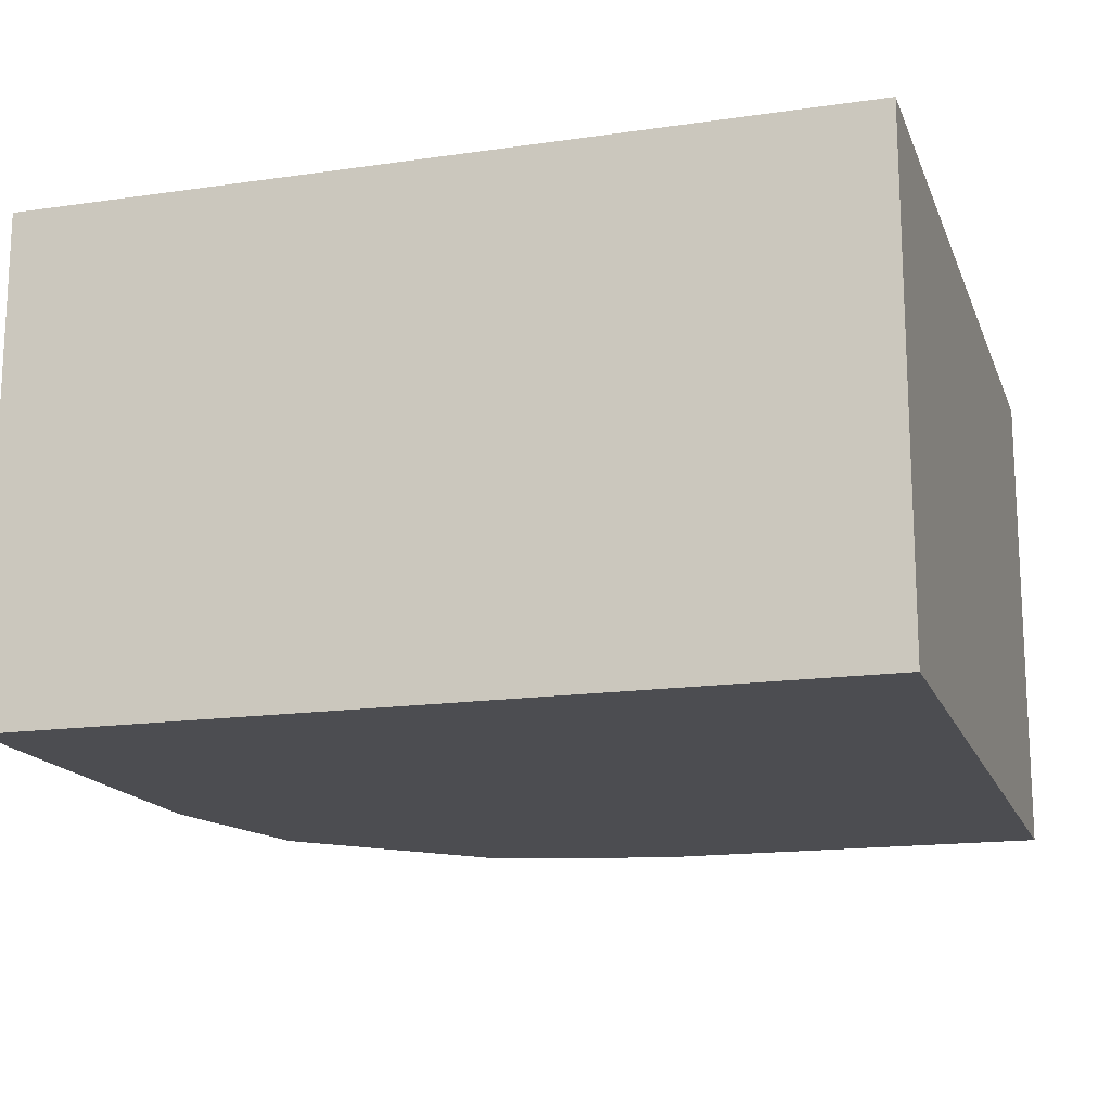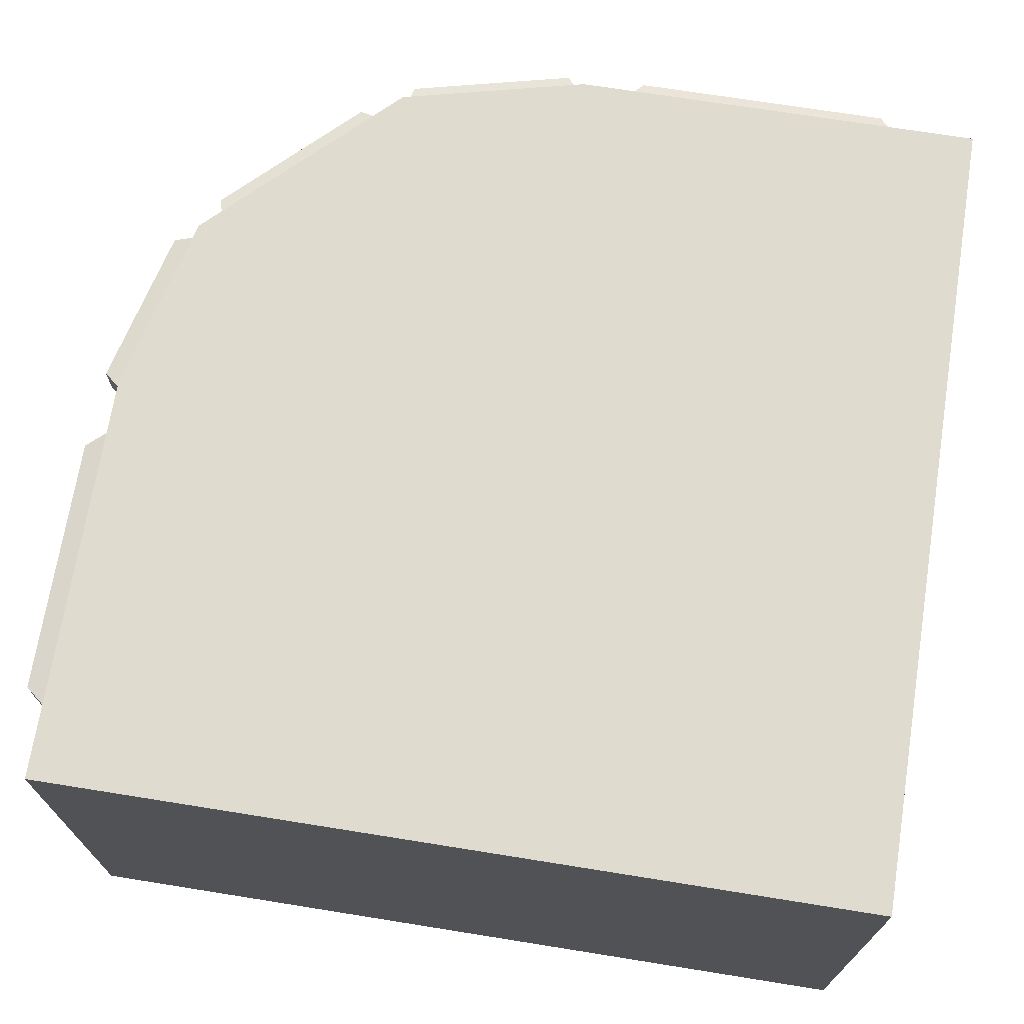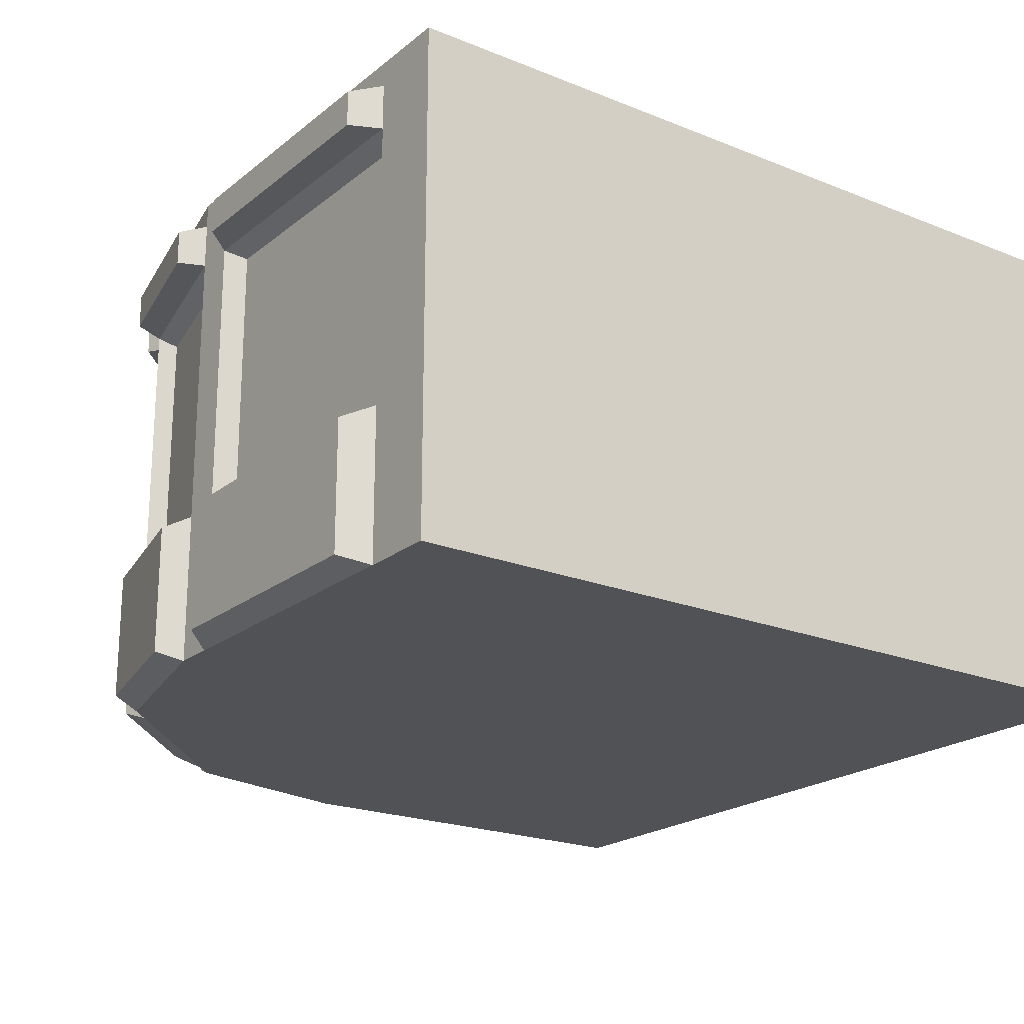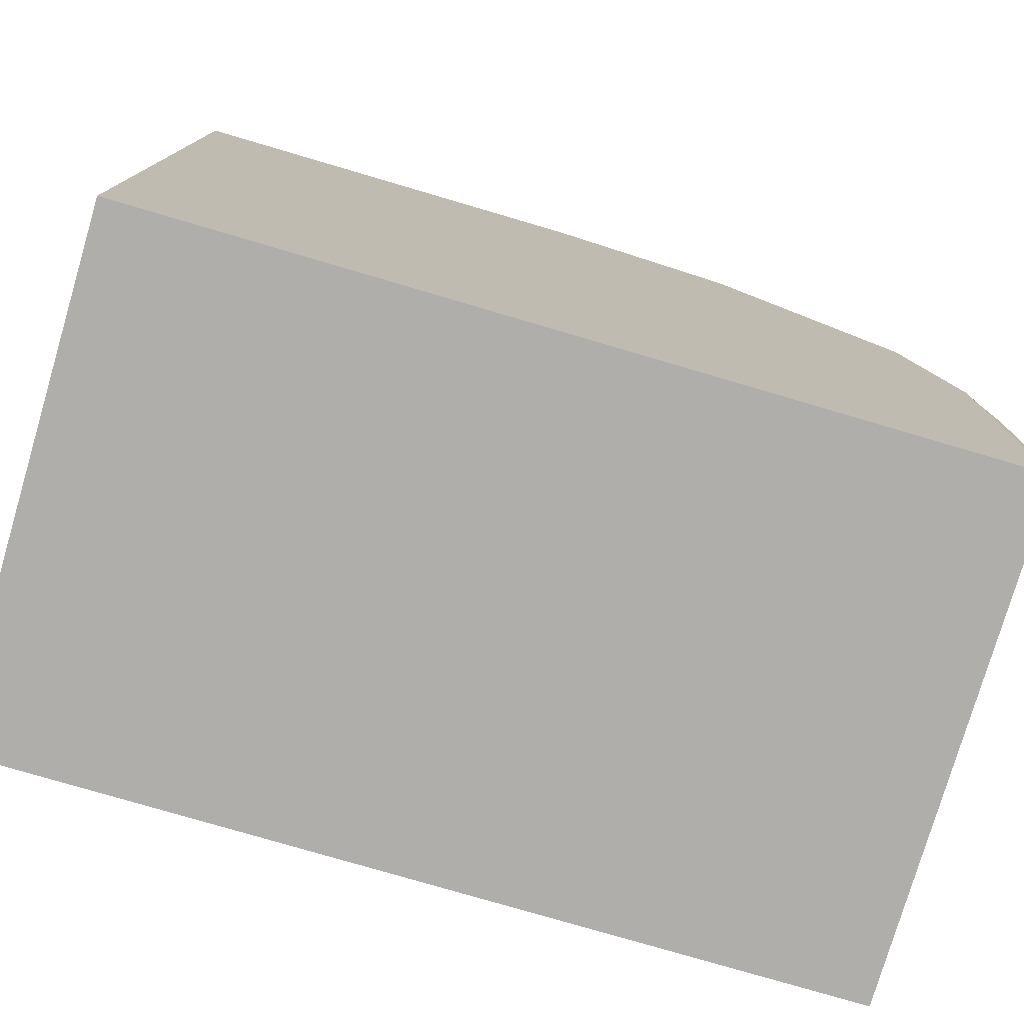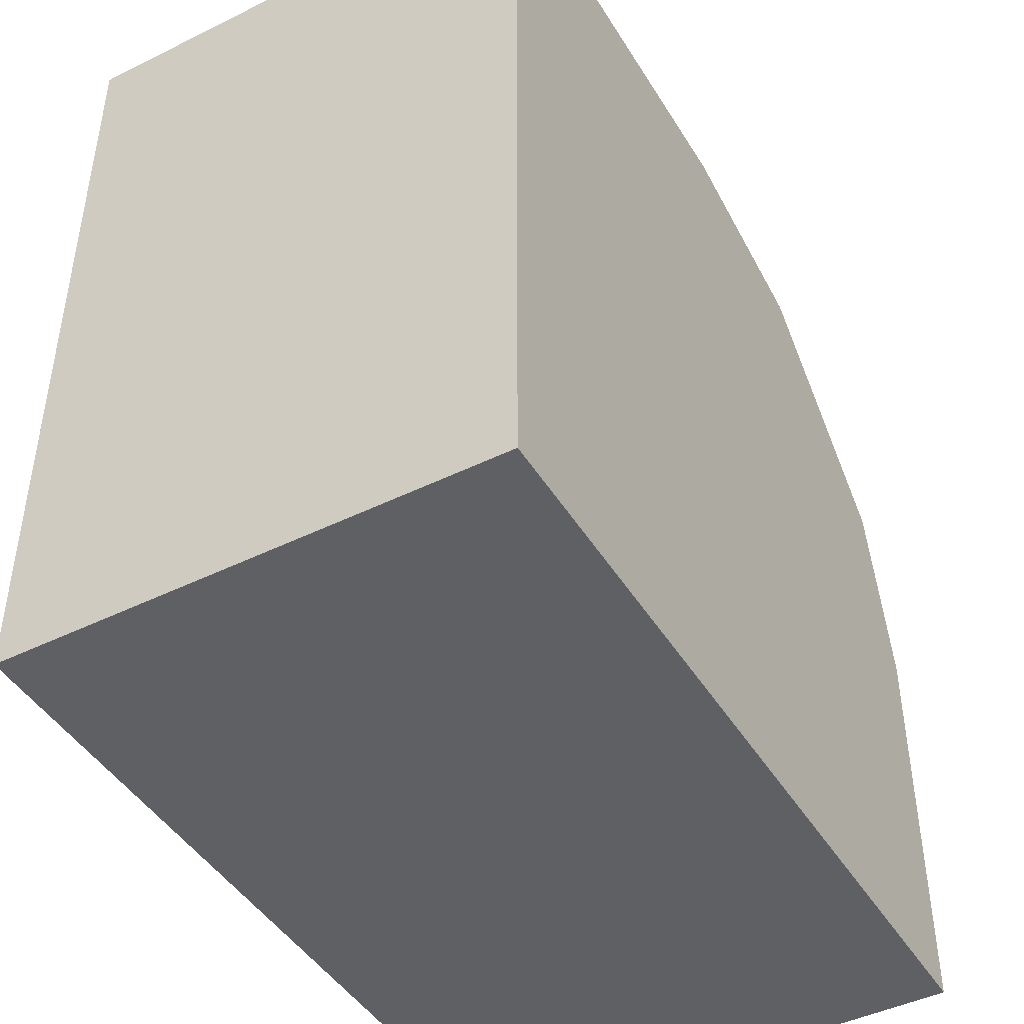
<metadata>
{"format":"obj","ext":"obj","renderer":"f3d","projection":"perspective","resolution":1024,"background":"white","views":[{"elev":-16.1,"azim":-163.3,"up":"+Y"},{"elev":70.4,"azim":-170.9,"up":"+Y"},{"elev":-21.0,"azim":144.2,"up":"+Y"},{"elev":-77.6,"azim":-16.4,"up":"+Z"},{"elev":-45.1,"azim":-60.3,"up":"+Z"}]}
</metadata>
<code>
g SM_Bld_Section_Corner_03
v 4.67 0.06251 -1.097
v 3.901 0.06251 -0.328
v 3.901 0.8375 -0.328
v 4.67 0.8375 -1.097
v 5 3 -5
v 5 3 -2.5
v 0 3 -5
v 4.732 3 -1.38
v 3.63 3 -0.2771
v 2.5 3 0
v 0 3 0
v 5 0 -2.75
v 5 0 -4.55
v 5 0 -5
v 0 0 -5
v 5 0 -2.5
v 4.732 0 -1.38
v 4.622 0 -1.269
v 3.729 0 -0.3763
v 3.63 0 -0.2771
v 2.5 0 0
v 0 0 -5
v 2.25 0 0
v 0.45 0 0
v 0 0 0
v 5.156 0.06251 -4.425
v 5.156 0.06251 -2.875
v 5.156 0.8375 -2.875
v 5.156 0.8375 -4.425
v 5.133 0.8375 -2.386
v 5.133 0.06251 -2.386
v 4.903 0.06251 -1.421
v 4.903 0.8375 -1.421
v 2.5 0.9 0
v 2.5 0 0
v 2.25 0 0
v 2.25 0.9 0
v 3.588 0.8375 -0.1063
v 3.588 0.06251 -0.1063
v 2.616 0.06251 0.1323
v 2.616 0.8375 0.1323
v 0 0 0
v 0.45 0.9 0
v 0.45 0 0
v 0.45 2.58 0
v 0 2.854 0
v 0.45 2.854 0
v 5 0.9 -2.75
v 5 0 -2.75
v 5 0 -2.5
v 5 0.9 -2.5
v 0 2.854 -5
v 0 0 -5
v 5 0 -5
v 5 2.854 -5
v 4.893 2.512 -4.451
v 4.893 0.9245 -4.451
v 4.893 0.9245 -2.849
v 4.893 2.512 -2.849
v 5 2.58 -2.75
v 5 0.9 -2.75
v 5 0.9 -2.5
v 5 2.58 -2.5
v 5 2.854 -2.5
v 5 2.854 -2.75
v 4.881 0.9245 -2.463
v 4.643 0.9245 -1.466
v 4.643 2.512 -1.466
v 4.881 2.512 -2.463
v 4.497 2.512 -1.296
v 4.497 0.9245 -1.296
v 3.702 0.9245 -0.501
v 3.702 2.512 -0.501
v 3.542 2.512 -0.3657
v 3.542 0.9245 -0.3657
v 2.537 0.9245 -0.1191
v 2.537 2.512 -0.1191
v 2.5 2.58 0
v 2.5 0.9 0
v 2.25 0.9 0
v 2.25 2.58 0
v 2.25 2.854 0
v 2.5 2.854 0
v 0 2.854 0
v 0 0 0
v 0 0 -5
v 0 2.854 -5
v 5.156 2.825 -2.875
v 5.156 2.825 -4.425
v 5.156 2.609 -4.425
v 5.156 2.609 -2.875
v 4.903 2.825 -1.421
v 5.133 2.825 -2.386
v 5.133 2.609 -2.386
v 4.903 2.609 -1.421
v 3.901 2.825 -0.328
v 4.67 2.825 -1.097
v 4.67 2.609 -1.097
v 3.901 2.609 -0.328
v 2.616 2.825 0.1323
v 3.588 2.825 -0.1063
v 3.588 2.609 -0.1063
v 2.616 2.609 0.1323
v 4.732 0.9 -1.38
v 4.732 0 -1.38
v 4.622 0 -1.269
v 4.622 0.9 -1.269
v 4.732 2.58 -1.38
v 4.622 2.58 -1.269
v 4.622 2.854 -1.269
v 4.732 2.854 -1.38
v 4.732 2.58 -1.38
v 4.622 2.58 -1.269
v 3.63 2.854 -0.2771
v 3.729 2.854 -0.3763
v 3.729 2.58 -0.3763
v 3.63 2.58 -0.2771
v 3.63 0.9 -0.2771
v 3.729 0.9 -0.3763
v 3.63 0 -0.2771
v 3.63 0.9 -0.2771
v 3.729 0.9 -0.3763
v 3.729 0 -0.3763
v 0.575 0.8375 0.156
v 2.125 0.8375 0.156
v 2.125 0.06251 0.156
v 0.575 0.06251 0.156
v 2.151 2.512 -0.107
v 2.151 0.9245 -0.107
v 0.5489 0.9245 -0.107
v 0.5489 2.512 -0.107
v 0.575 2.825 0.156
v 2.125 2.825 0.156
v 2.125 2.609 0.156
v 0.575 2.609 0.156
v 5 0 -5
v 5 0 -4.55
v 5 0.9 -4.55
v 5 2.854 -5
v 5 2.58 -4.55
v 5 2.854 -4.55
v 5 2.58 -4.55
v 5 0.9 -4.55
v 4.893 0.9245 -4.451
v 4.893 2.512 -4.451
v 5 2.58 -4.55
v 4.893 2.512 -4.451
v 4.893 2.512 -2.849
v 5 2.58 -2.75
v 4.893 2.512 -2.849
v 4.893 0.9245 -2.849
v 5 0.9 -2.75
v 5 2.58 -2.75
v 5 0.9 -2.75
v 4.893 0.9245 -2.849
v 4.893 0.9245 -4.451
v 5 0.9 -4.55
v 5 2.58 -2.5
v 4.881 2.512 -2.463
v 4.643 2.512 -1.466
v 4.732 2.58 -1.38
v 4.643 2.512 -1.466
v 4.643 0.9245 -1.466
v 4.732 0.9 -1.38
v 4.732 2.58 -1.38
v 4.732 0.9 -1.38
v 4.643 0.9245 -1.466
v 4.881 0.9245 -2.463
v 5 0.9 -2.5
v 5 2.58 -2.5
v 5 0.9 -2.5
v 4.881 0.9245 -2.463
v 4.881 2.512 -2.463
v 4.622 2.58 -1.269
v 4.622 0.9 -1.269
v 4.497 0.9245 -1.296
v 4.497 2.512 -1.296
v 4.622 2.58 -1.269
v 4.497 2.512 -1.296
v 3.702 2.512 -0.501
v 3.729 2.58 -0.3763
v 3.702 2.512 -0.501
v 3.702 0.9245 -0.501
v 3.729 0.9 -0.3763
v 3.729 2.58 -0.3763
v 3.729 0.9 -0.3763
v 3.702 0.9245 -0.501
v 4.497 0.9245 -1.296
v 4.622 0.9 -1.269
v 3.63 2.58 -0.2771
v 3.542 2.512 -0.3657
v 2.537 2.512 -0.1191
v 2.5 2.58 0
v 2.537 2.512 -0.1191
v 2.537 0.9245 -0.1191
v 2.5 0.9 0
v 2.5 2.58 0
v 2.5 0.9 0
v 2.537 0.9245 -0.1191
v 3.542 0.9245 -0.3657
v 3.63 0.9 -0.2771
v 3.63 2.58 -0.2771
v 3.63 0.9 -0.2771
v 3.542 0.9245 -0.3657
v 3.542 2.512 -0.3657
v 0.5489 2.512 -0.107
v 0.5489 0.9245 -0.107
v 0.45 0.9 0
v 0.45 2.58 0
v 0.45 0.9 0
v 0.5489 0.9245 -0.107
v 2.151 0.9245 -0.107
v 2.25 0.9 0
v 2.25 2.58 0
v 2.25 0.9 0
v 2.151 0.9245 -0.107
v 2.151 2.512 -0.107
v 2.25 2.58 0
v 2.151 2.512 -0.107
v 0.5489 2.512 -0.107
v 0.45 2.58 0
v 4.622 0 -1.269
v 4.67 0.06251 -1.097
v 4.67 0.8375 -1.097
v 4.622 0.9 -1.269
v 4.622 0.9 -1.269
v 4.67 0.8375 -1.097
v 3.901 0.8375 -0.328
v 3.729 0.9 -0.3763
v 3.729 0.9 -0.3763
v 3.901 0.8375 -0.328
v 3.901 0.06251 -0.328
v 3.729 0 -0.3763
v 3.729 0 -0.3763
v 3.901 0.06251 -0.328
v 4.67 0.06251 -1.097
v 4.622 0 -1.269
v 5 0 -4.55
v 5.156 0.06251 -4.425
v 5.156 0.8375 -4.425
v 5 0.9 -4.55
v 5 0.9 -4.55
v 5.156 0.8375 -4.425
v 5.156 0.8375 -2.875
v 5 0.9 -2.75
v 5 0.9 -2.75
v 5.156 0.8375 -2.875
v 5.156 0.06251 -2.875
v 5 0 -2.75
v 5 0 -2.75
v 5.156 0.06251 -2.875
v 5.156 0.06251 -4.425
v 5 0 -4.55
v 5 0.9 -2.5
v 5.133 0.8375 -2.386
v 4.903 0.8375 -1.421
v 4.732 0.9 -1.38
v 4.732 0.9 -1.38
v 4.903 0.8375 -1.421
v 4.903 0.06251 -1.421
v 4.732 0 -1.38
v 4.732 0 -1.38
v 4.903 0.06251 -1.421
v 5.133 0.06251 -2.386
v 5 0 -2.5
v 5 0 -2.5
v 5.133 0.06251 -2.386
v 5.133 0.8375 -2.386
v 5 0.9 -2.5
v 3.63 0.9 -0.2771
v 3.588 0.8375 -0.1063
v 2.616 0.8375 0.1323
v 2.5 0.9 0
v 2.5 0.9 0
v 2.616 0.8375 0.1323
v 2.616 0.06251 0.1323
v 2.5 0 0
v 2.5 0 0
v 2.616 0.06251 0.1323
v 3.588 0.06251 -0.1063
v 3.63 0 -0.2771
v 3.63 0 -0.2771
v 3.588 0.06251 -0.1063
v 3.588 0.8375 -0.1063
v 3.63 0.9 -0.2771
v 5 2.854 -2.75
v 5.156 2.825 -2.875
v 5.156 2.609 -2.875
v 5 2.58 -2.75
v 5 2.58 -2.75
v 5.156 2.609 -2.875
v 5.156 2.609 -4.425
v 5 2.58 -4.55
v 5 2.58 -4.55
v 5.156 2.609 -4.425
v 5.156 2.825 -4.425
v 5 2.854 -4.55
v 5 2.854 -4.55
v 5.156 2.825 -4.425
v 5.156 2.825 -2.875
v 5 2.854 -2.75
v 4.732 2.854 -1.38
v 4.903 2.825 -1.421
v 4.903 2.609 -1.421
v 4.732 2.58 -1.38
v 4.732 2.58 -1.38
v 4.903 2.609 -1.421
v 5.133 2.609 -2.386
v 5 2.58 -2.5
v 5 2.58 -2.5
v 5.133 2.609 -2.386
v 5.133 2.825 -2.386
v 5 2.854 -2.5
v 5 2.854 -2.5
v 5.133 2.825 -2.386
v 4.903 2.825 -1.421
v 4.732 2.854 -1.38
v 3.729 2.854 -0.3763
v 3.901 2.825 -0.328
v 3.901 2.609 -0.328
v 3.729 2.58 -0.3763
v 3.729 2.58 -0.3763
v 3.901 2.609 -0.328
v 4.67 2.609 -1.097
v 4.622 2.58 -1.269
v 4.622 2.58 -1.269
v 4.67 2.609 -1.097
v 4.67 2.825 -1.097
v 4.622 2.854 -1.269
v 4.622 2.854 -1.269
v 4.67 2.825 -1.097
v 3.901 2.825 -0.328
v 3.729 2.854 -0.3763
v 2.5 2.854 0
v 2.616 2.825 0.1323
v 2.616 2.609 0.1323
v 2.5 2.58 0
v 2.5 2.58 0
v 2.616 2.609 0.1323
v 3.588 2.609 -0.1063
v 3.63 2.58 -0.2771
v 3.63 2.58 -0.2771
v 3.588 2.609 -0.1063
v 3.588 2.825 -0.1063
v 3.63 2.854 -0.2771
v 3.63 2.854 -0.2771
v 3.588 2.825 -0.1063
v 2.616 2.825 0.1323
v 2.5 2.854 0
v 0.45 0.9 0
v 0.575 0.8375 0.156
v 0.575 0.06251 0.156
v 0.45 0 0
v 0.45 0 0
v 0.575 0.06251 0.156
v 2.125 0.06251 0.156
v 2.25 0 0
v 2.25 0 0
v 2.125 0.06251 0.156
v 2.125 0.8375 0.156
v 2.25 0.9 0
v 2.25 0.9 0
v 2.125 0.8375 0.156
v 0.575 0.8375 0.156
v 0.45 0.9 0
v 0.45 2.854 0
v 0.575 2.825 0.156
v 0.575 2.609 0.156
v 0.45 2.58 0
v 0.45 2.58 0
v 0.575 2.609 0.156
v 2.125 2.609 0.156
v 2.25 2.58 0
v 2.25 2.58 0
v 2.125 2.609 0.156
v 2.125 2.825 0.156
v 2.25 2.854 0
v 2.25 2.854 0
v 2.125 2.825 0.156
v 0.575 2.825 0.156
v 0.45 2.854 0
v 5 2.854 -4.55
v 5 3 -5
v 5 2.854 -5
v 5 2.854 -2.75
v 5 3 -2.5
v 5 2.854 -2.5
v 5 2.854 -5
v 5 3 -5
v 0 3 -5
v 0 2.854 -5
v 4.732 2.854 -1.38
v 4.732 3 -1.38
v 5 3 -2.5
v 5 2.854 -2.5
v 2.25 2.854 0
v 2.5 3 0
v 2.5 2.854 0
v 0.45 2.854 0
v 0 3 0
v 0 2.854 0
v 3.63 2.854 -0.2771
v 3.63 3 -0.2771
v 3.729 2.854 -0.3763
v 4.732 3 -1.38
v 4.622 2.854 -1.269
v 4.732 2.854 -1.38
v 2.5 2.854 0
v 2.5 3 0
v 3.63 3 -0.2771
v 3.63 2.854 -0.2771
v 0 2.854 -5
v 0 3 -5
v 0 3 0
v 0 2.854 0
g SM_Bld_Section_Corner_03_0
f 3 2 1
f 4 3 1
f 7 6 5
f 8 6 7
f 7 9 8
f 7 10 9
f 10 7 11
f 14 13 12
f 15 14 12
f 12 16 15
f 15 16 17
f 15 17 18
f 15 18 19
f 19 20 15
f 22 20 21
f 22 21 23
f 22 23 24
f 25 22 24
f 28 27 26
f 29 28 26
f 32 31 30
f 33 32 30
f 36 35 34
f 37 36 34
f 40 39 38
f 41 40 38
f 44 43 42
f 42 43 45
f 46 42 45
f 45 47 46
f 50 49 48
f 51 50 48
f 54 53 52
f 55 54 52
f 58 57 56
f 59 58 56
f 62 61 60
f 63 62 60
f 63 60 64
f 60 65 64
f 68 67 66
f 69 68 66
f 72 71 70
f 73 72 70
f 76 75 74
f 77 76 74
f 80 79 78
f 81 80 78
f 81 78 82
f 78 83 82
f 86 85 84
f 87 86 84
f 90 89 88
f 91 90 88
f 94 93 92
f 95 94 92
f 98 97 96
f 99 98 96
f 102 101 100
f 103 102 100
f 106 105 104
f 107 106 104
f 107 104 108
f 109 107 108
f 112 111 110
f 113 112 110
f 116 115 114
f 117 116 114
f 117 118 116
f 118 119 116
f 122 121 120
f 123 122 120
f 126 125 124
f 127 126 124
f 130 129 128
f 131 130 128
f 134 133 132
f 135 134 132
f 138 137 136
f 138 136 139
f 140 138 139
f 140 139 141
f 144 143 142
f 145 144 142
f 148 147 146
f 149 148 146
f 152 151 150
f 153 152 150
f 156 155 154
f 157 156 154
f 160 159 158
f 161 160 158
f 164 163 162
f 165 164 162
f 168 167 166
f 169 168 166
f 172 171 170
f 173 172 170
f 176 175 174
f 177 176 174
f 180 179 178
f 181 180 178
f 184 183 182
f 185 184 182
f 188 187 186
f 189 188 186
f 192 191 190
f 193 192 190
f 196 195 194
f 197 196 194
f 200 199 198
f 201 200 198
f 204 203 202
f 205 204 202
f 208 207 206
f 209 208 206
f 212 211 210
f 213 212 210
f 216 215 214
f 217 216 214
f 220 219 218
f 221 220 218
f 224 223 222
f 225 224 222
f 228 227 226
f 229 228 226
f 232 231 230
f 233 232 230
f 236 235 234
f 237 236 234
f 240 239 238
f 241 240 238
f 244 243 242
f 245 244 242
f 248 247 246
f 249 248 246
f 252 251 250
f 253 252 250
f 256 255 254
f 257 256 254
f 260 259 258
f 261 260 258
f 264 263 262
f 265 264 262
f 268 267 266
f 269 268 266
f 272 271 270
f 273 272 270
f 276 275 274
f 277 276 274
f 280 279 278
f 281 280 278
f 284 283 282
f 285 284 282
f 288 287 286
f 289 288 286
f 292 291 290
f 293 292 290
f 296 295 294
f 297 296 294
f 300 299 298
f 301 300 298
f 304 303 302
f 305 304 302
f 308 307 306
f 309 308 306
f 312 311 310
f 313 312 310
f 316 315 314
f 317 316 314
f 320 319 318
f 321 320 318
f 324 323 322
f 325 324 322
f 328 327 326
f 329 328 326
f 332 331 330
f 333 332 330
f 336 335 334
f 337 336 334
f 340 339 338
f 341 340 338
f 344 343 342
f 345 344 342
f 348 347 346
f 349 348 346
f 352 351 350
f 353 352 350
f 356 355 354
f 357 356 354
f 360 359 358
f 361 360 358
f 364 363 362
f 365 364 362
f 368 367 366
f 369 368 366
f 372 371 370
f 373 372 370
f 376 375 374
f 377 376 374
f 380 379 378
f 381 380 378
f 384 383 382
f 382 383 385
f 383 386 385
f 385 386 387
f 390 389 388
f 391 390 388
f 394 393 392
f 395 394 392
f 398 397 396
f 396 397 399
f 397 400 399
f 399 400 401
f 404 403 402
f 405 403 404
f 406 405 404
f 407 405 406
f 410 409 408
f 411 410 408
f 414 413 412
f 415 414 412

</code>
